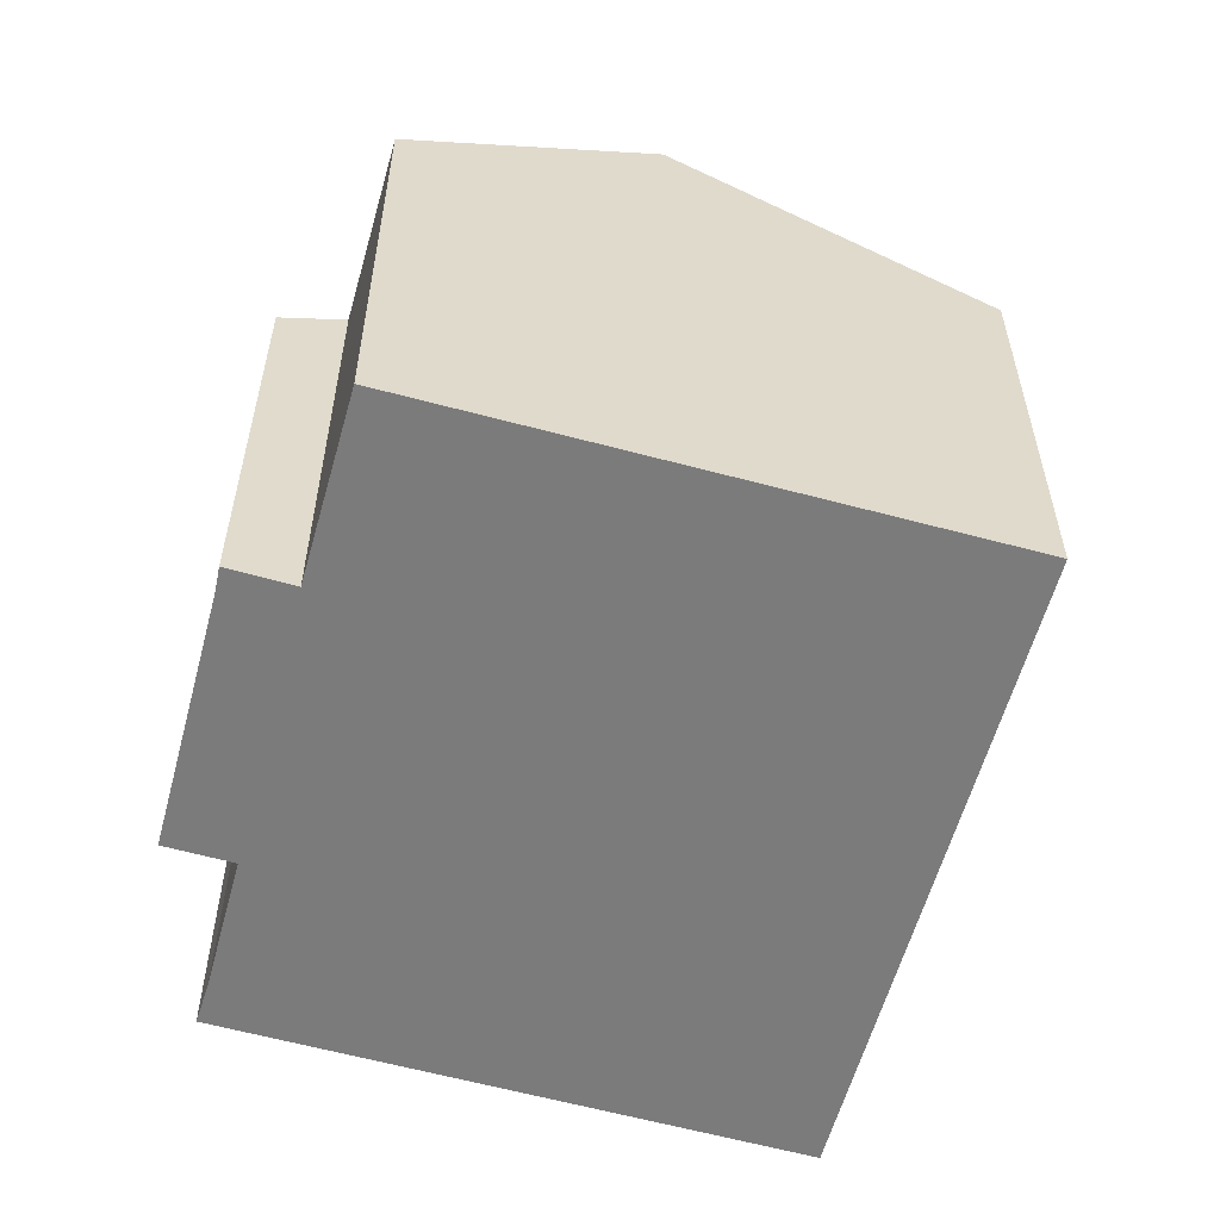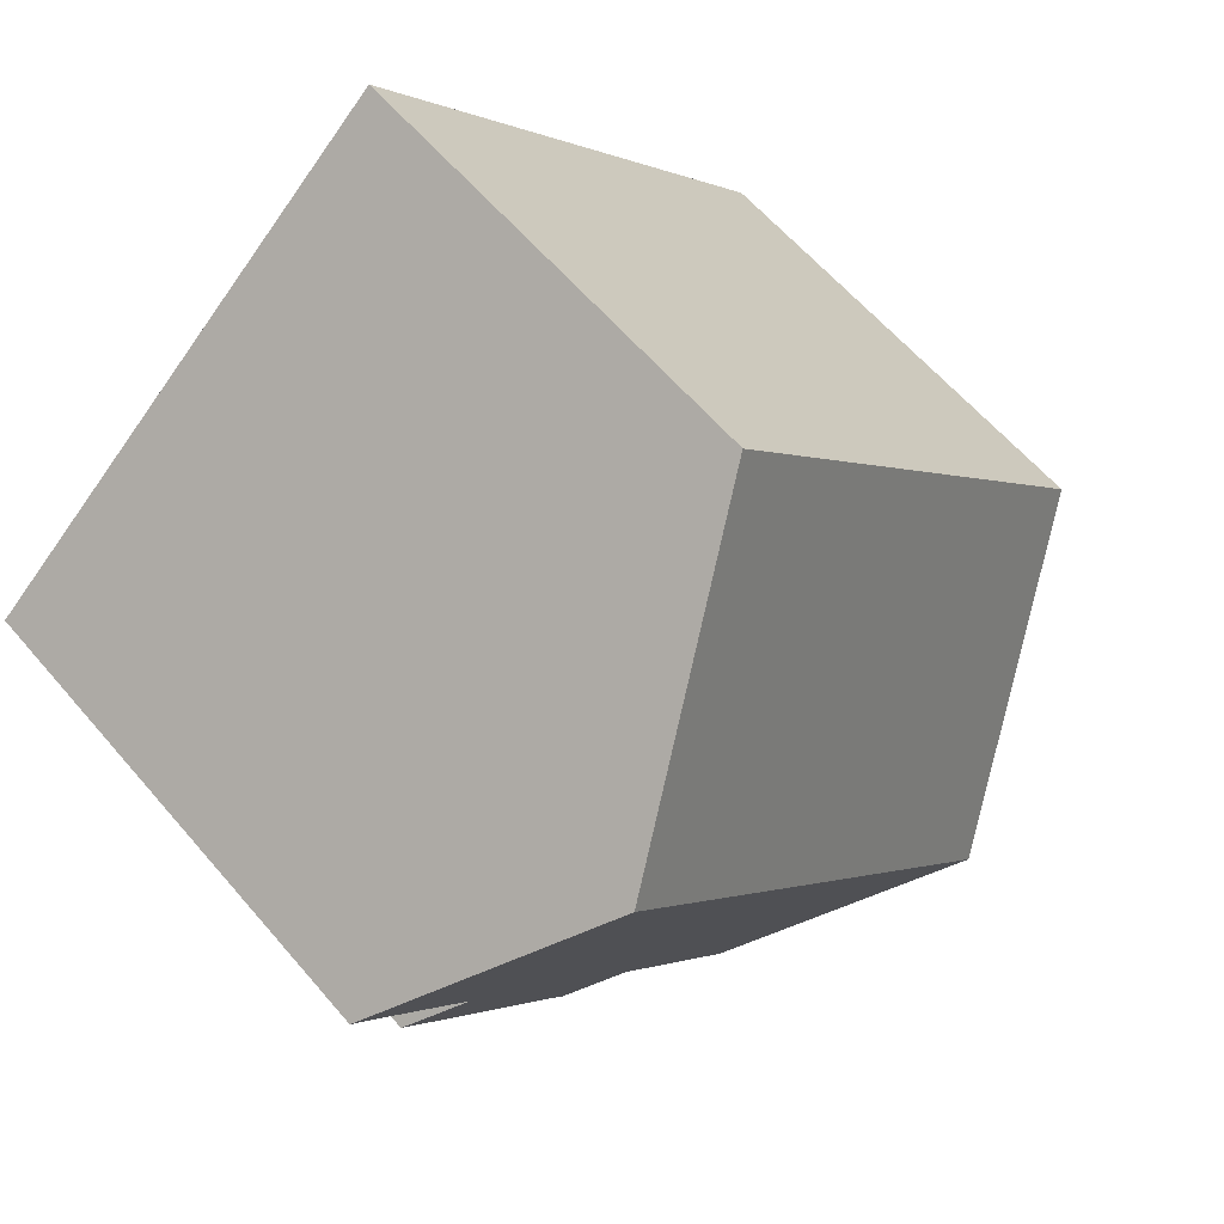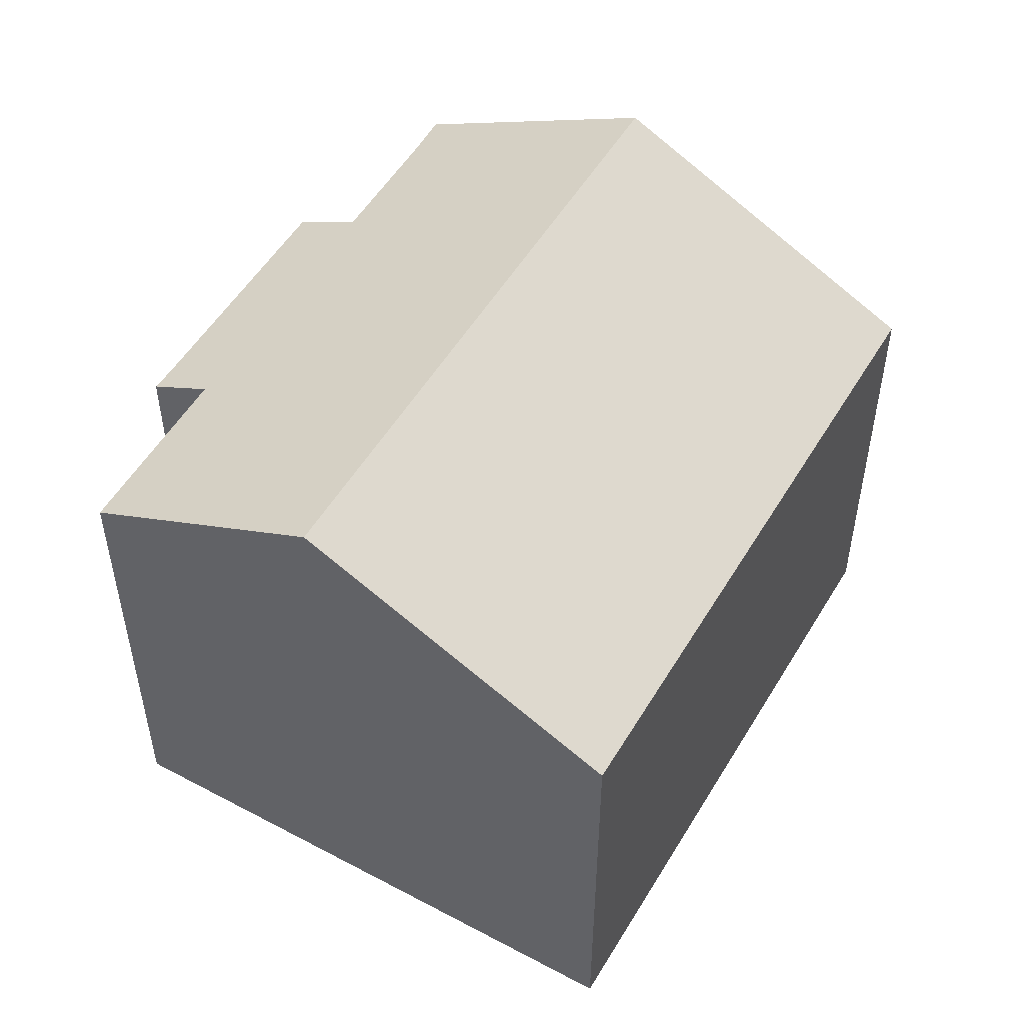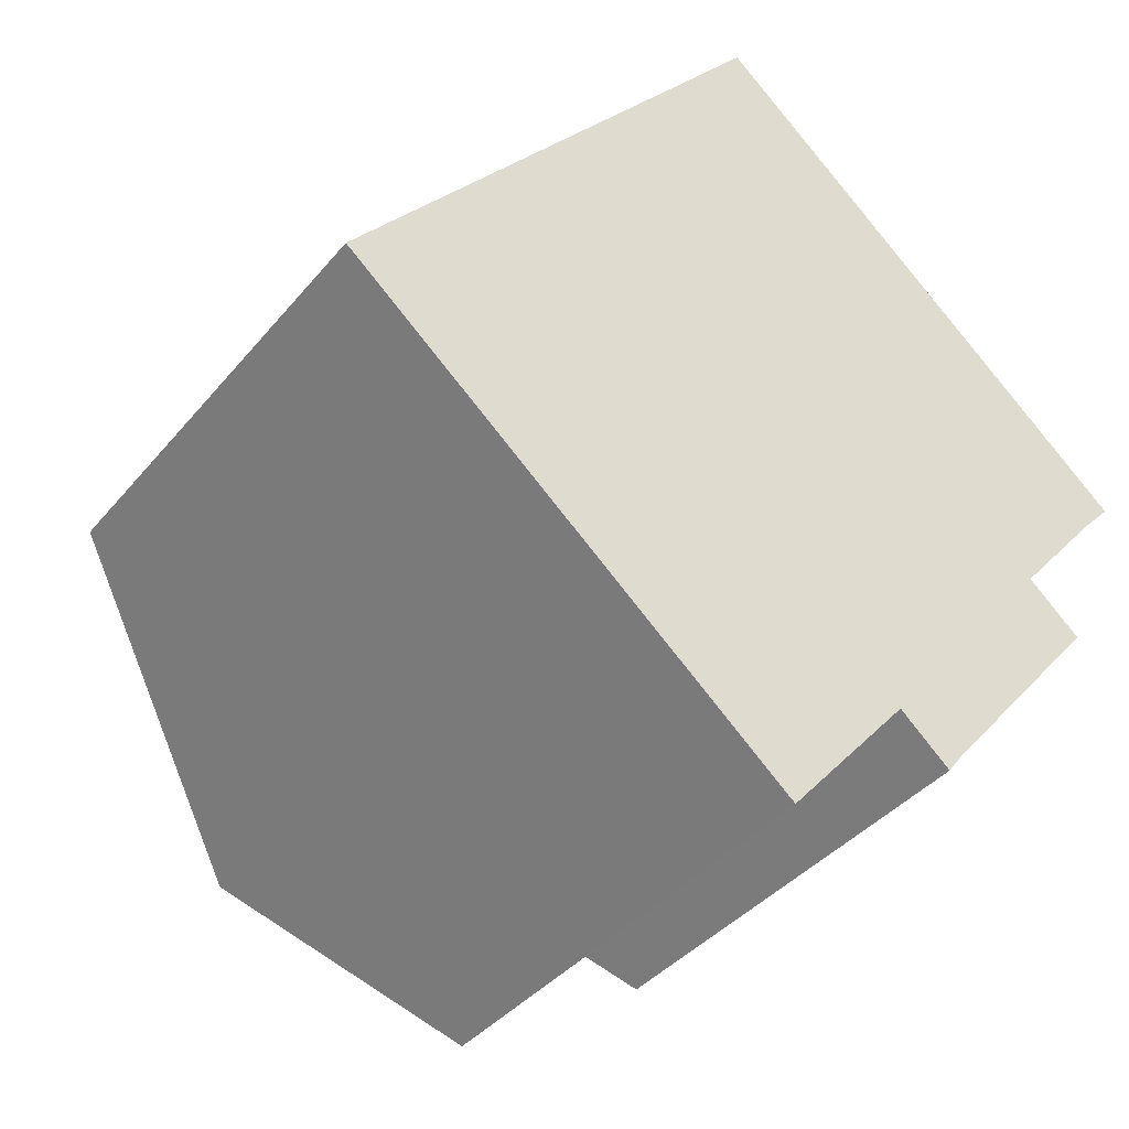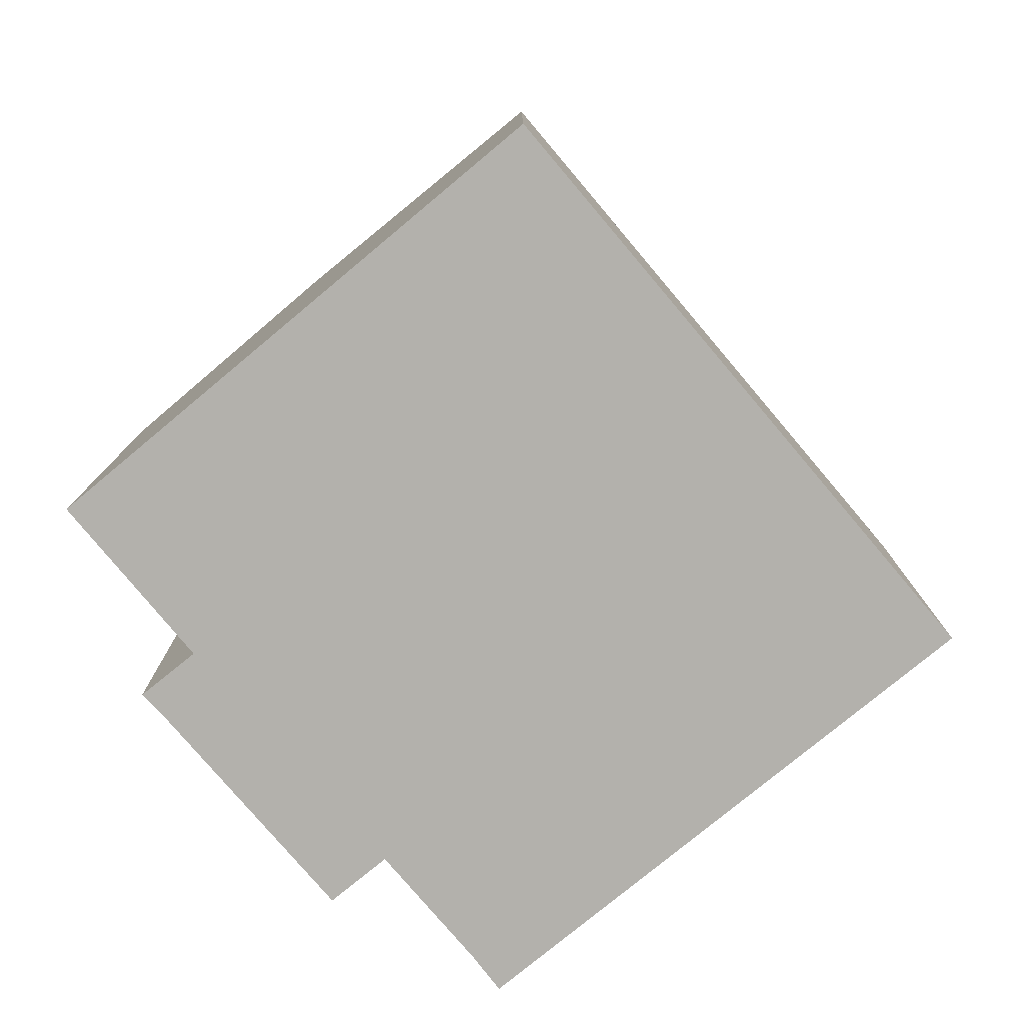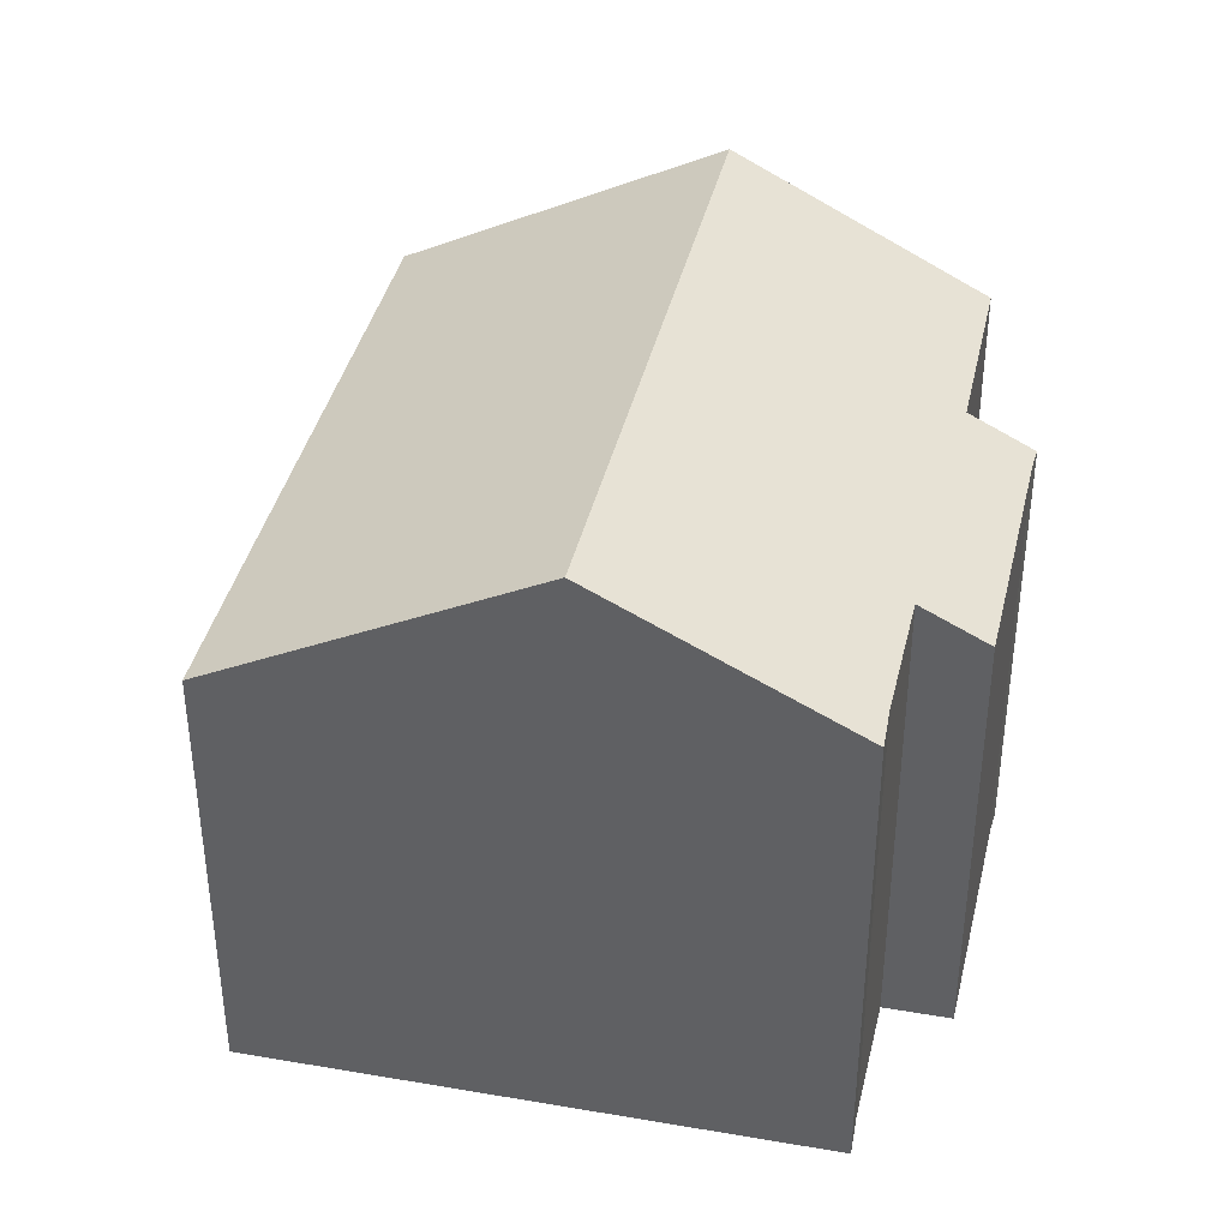
<metadata>
{"format":"obj","ext":"obj","renderer":"f3d","projection":"perspective","resolution":1024,"background":"white","views":[{"elev":-58.4,"azim":-154.9,"up":"+Y"},{"elev":60.6,"azim":139.8,"up":"+Z"},{"elev":52.8,"azim":-109.5,"up":"+Y"},{"elev":-38.3,"azim":-34.7,"up":"+Z"},{"elev":-79.1,"azim":-99.5,"up":"+Y"},{"elev":39.8,"azim":53.2,"up":"+Y"}]}
</metadata>
<code>
v  5.17 12.99 -4.442
v  11.85 10.25 -4.951
v  9.258 10.27 -7.955
v  14.06 12.99 6.035
v  13.2 9.559 -5.482
v  15.61 10.31 -0.338
v  16.7 9.577 -1.296
v  17.46 10.32 1.856
v  18.08 10.29 2.518
v  12.9 9.543 -5.881
v  0 9.549 5.847e-16
v  8.928 9.549 10.52
v  16.7 7.936e-17 -1.296
v  13.2 3.357e-16 -5.482
v  12.9 3.601e-16 -5.881
v  9.258 4.871e-16 -7.955
v  11.85 3.032e-16 -4.951
v  17.46 -1.136e-16 1.856
v  18.08 -1.542e-16 2.518
v  15.61 2.07e-17 -0.338
v  0 0 0
v  5.17 2.72e-16 -4.442
v  8.928 -6.444e-16 10.52
v  14.06 -3.695e-16 6.035
g defaultobject
f 1 2 3
f 2 1 4
f 2 4 5
f 5 4 6
f 5 6 7
f 6 4 8
f 8 4 9
f 5 10 2
f 11 4 1
f 4 11 12
f 13 5 7
f 5 13 14
f 14 10 5
f 10 14 15
f 2 16 3
f 16 2 17
f 9 18 8
f 18 9 19
f 18 6 8
f 6 18 20
f 10 17 2
f 17 10 15
f 16 1 3
f 1 16 11
f 11 16 21
f 21 16 22
f 21 12 11
f 12 21 23
f 23 4 12
f 4 23 9
f 9 23 19
f 19 23 24
f 20 7 6
f 7 20 13
f 22 17 21
f 17 22 16
f 21 24 23
f 24 21 19
f 19 21 18
f 18 21 20
f 20 21 13
f 13 21 14
f 14 21 17
f 14 17 15

</code>
